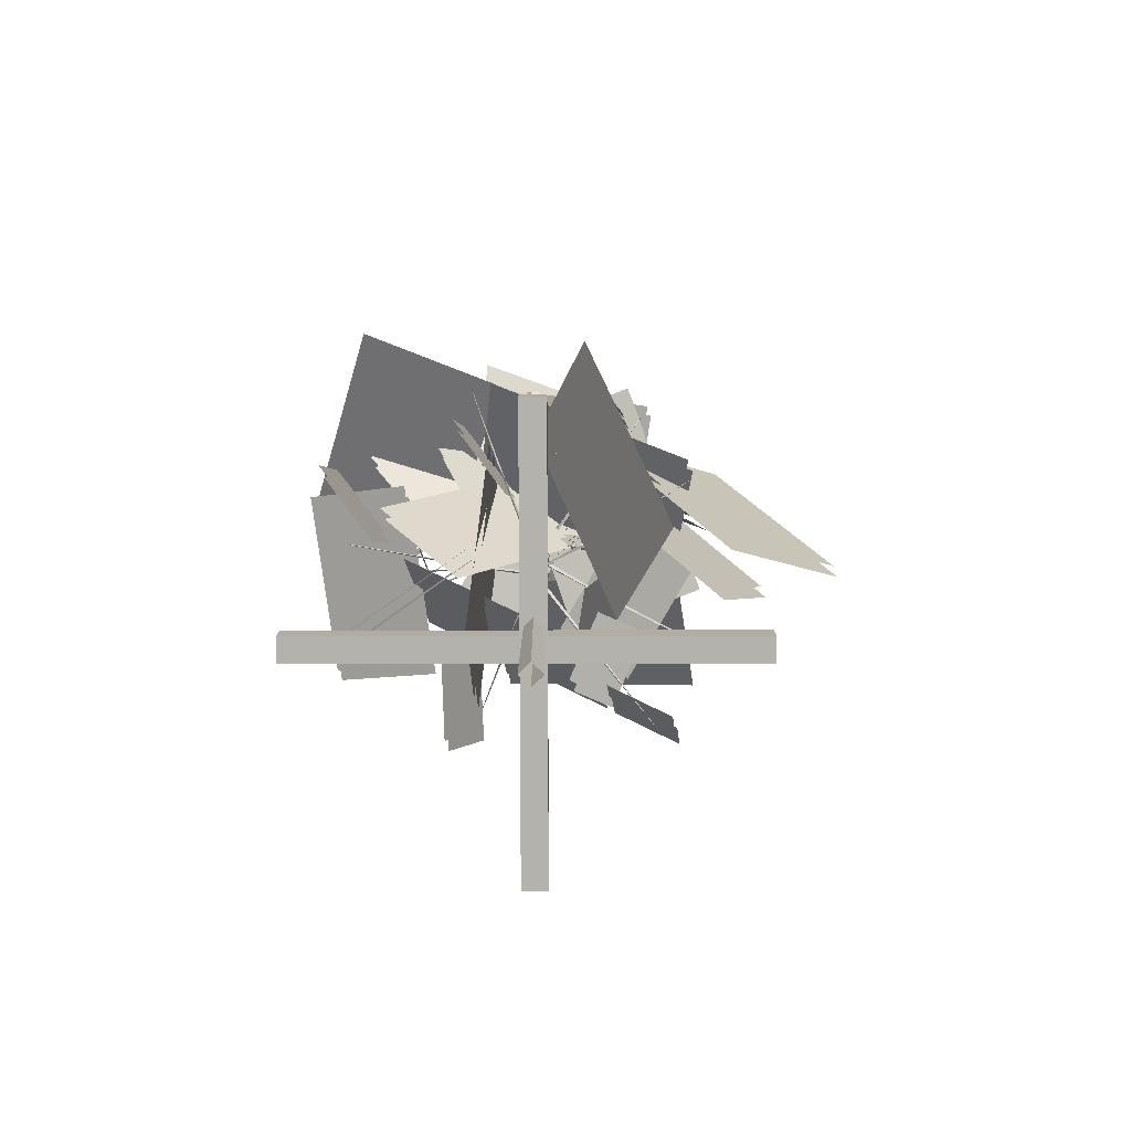
<metadata>
{"format":"obj","ext":"obj","renderer":"f3d","projection":"perspective","resolution":1024,"background":"white","views":[{"elev":-79.4,"azim":0.1,"up":"+Y"}]}
</metadata>
<code>
o tree_Mesh
v -0 0.01227 -0.2185
v -0.2188 -0 0
v 0 -0.01227 0.2185
v 0.2188 0 -0
v 0 5.023 0.136
v -0.1459 5.014 0.2816
v 0 5.006 0.4272
v 0.1459 5.014 0.2816
v 0 10.03 0.5035
v -0.07294 10.03 0.5764
v 0 10.02 0.6492
v 0.07294 10.03 0.5764
v 0 15.05 0.7602
v 0 15.05 0.7602
v 0 15.05 0.7602
v 0 15.05 0.7602
v -0.01726 6.431 0.3434
v 0.04317 6.417 0.396
v -0.004286 6.358 0.3703
v 2.217 5.718 -2.332
v 2.206 5.7 -2.326
v 2.195 5.712 -2.33
v -1.5e-05 6.711 0.4093
v -0.008111 6.686 0.3323
v 0.008429 6.635 0.3819
v -1.374 6.52 0.6126
v -1.239 6.485 0.5509
v -1.478 6.465 0.6275
v -3.522 6.656 0.9536
v -3.557 6.67 0.9442
v -3.555 6.654 0.9491
v 0.01648 6.993 0.381
v -0.01638 6.921 0.4132
v -0.008146 6.917 0.3966
v 0.7553 6.804 0.8719
v 1.077 6.771 0.965
v 1.562 6.905 1.294
v 1.566 6.856 1.279
v 2.991 7.474 2.083
v 2.984 7.449 2.074
v 2.99 7.464 2.067
v -0.02476 7.271 0.4258
v 0.04854 7.245 0.4013
v 0.001296 7.194 0.4224
v -0.305 7.22 -0.4267
v -0.2902 7.158 -0.4464
v -0.5131 7.223 -0.9144
v -0.6631 7.456 -1.443
v -0.6778 7.431 -1.483
v -1.125 8.164 -2.677
v -1.141 8.242 -2.745
v -1.14 8.232 -2.757
v -0.001111 7.573 0.4392
v -0.02357 7.495 0.4256
v 0.04864 7.522 0.4541
v -0.728 7.399 2.34
v -0.749 7.429 2.494
v -0.6066 7.385 2.11
v -1.193 7.534 3.676
v -1.242 7.599 3.814
v -1.239 7.585 3.822
v -0.01429 7.788 0.4282
v 0.02593 7.796 0.4979
v 0.002392 7.745 0.4519
v 1.217 7.896 -0.2125
v 1.271 7.876 -0.2855
v 2.397 8.225 -0.9471
v 2.3 8.245 -0.8833
v 2.316 8.226 -0.8691
v 3.015 8.623 -1.293
v 3.015 8.607 -1.299
v 0.003601 8.099 0.4449
v 0.002074 8.022 0.4707
v -0.009014 8.074 0.5211
v -0.8849 8.078 0.3133
v -1.413 8.099 0.1796
v -0.9031 8.017 0.331
v -1.725 8.296 0.1642
v -1.779 8.264 0.1635
v -3.277 9.241 -0.09981
v -3.254 9.233 -0.1071
v -3.266 9.223 -0.1145
v -0.02379 8.381 0.4988
v 0.008175 8.306 0.4969
v 0.03953 8.356 0.454
v 0.5965 8.636 1.198
v 0.5946 8.584 1.229
v 0.6396 8.601 1.186
v 2.082 9.908 2.986
v 2.096 9.901 2.985
v 2.089 9.904 2.969
v 0.02568 8.669 0.5115
v 0 8.595 0.4891
v -0.0516 8.645 0.5039
v 1e-06 8.943 -0.3444
v 0.04677 9.064 -0.7085
v -0.02061 8.89 -0.379
v 2e-06 9.418 -1.103
v -0.01514 9.391 -1.143
v 0.004684 10.27 -1.906
v -0.01409 10.17 -1.866
v 0.003455 10.17 -1.88
v 0.02409 8.967 0.5318
v -0.03964 8.942 0.4876
v -0.008684 8.892 0.5311
v -0.7411 9.335 1.425
v -0.5862 9.165 1.192
v -0.7752 9.306 1.471
v -1.444 10.02 2.221
v -1.511 10.19 2.333
v -1.519 10.17 2.359
v -1.848 10.92 2.746
v -1.862 10.92 2.739
v -1.86 10.91 2.752
v 0.005458 9.227 0.5504
v 0.007155 9.2 0.5361
v -0.008512 9.251 0.4864
v 0.9033 9.362 0.4071
v 1.535 9.566 0.246
v 2.087 9.952 0.1983
v 1.986 9.834 0.2094
v 0.01781 9.598 0.5346
v -0.01016 9.523 0.5483
v -0.02535 9.573 0.599
v -0.9052 9.854 0.01995
v -0.8848 9.783 0.05483
v -0.9357 9.834 0.0728
v -2.825 11.16 -1.04
v -2.807 11.15 -1.024
v -2.801 11.14 -1.038
v -0.02684 9.936 0.5724
v 0.004968 9.862 0.5846
v 0.0479 9.906 0.5552
v 0.5685 10.45 2.152
v 0.5432 10.43 2.177
v 0.7532 10.61 2.634
v 0.9256 11.04 3.177
v 0.9201 10.98 3.11
v -0.008712 10.24 0.5706
v 0.04839 10.26 0.6051
v 0.3685 10.8 -0.3125
v -0.01785 10.18 0.533
v 0.4917 11.35 -0.7845
v 0.5101 11.3 -0.7911
v 0.7716 12.43 -1.511
v 0.768 12.3 -1.455
v 0.7576 12.29 -1.467
v -0.003006 10.61 0.5738
v -0.01981 10.55 0.6141
v -0.001579 10.57 0.6224
v -1.033 11.24 1.251
v -1.352 11.62 1.387
v -1.173 11.33 1.29
v -2.287 12.92 1.964
v -2.315 12.94 1.975
v -2.302 12.94 1.985
v -0.01726 10.93 0.6387
v 0.02457 10.86 0.6208
v 0.009827 10.91 0.5653
v 0.776 11.37 0.7456
v 0.826 11.39 0.8154
v 0.8778 11.37 0.7863
v 1.892 12.63 0.983
v 1.897 12.6 0.9633
v 1.967 12.7 1.008
v 2.379 13.49 1.072
v 2.38 13.49 1.088
v 2.392 13.49 1.08
v 0.02913 11.23 0.6238
v -0.0214 11.17 0.6037
v -0.0391 11.21 0.6622
v -0.4625 11.81 0.1242
v -0.4138 11.78 0.08272
v -0.4639 11.75 0.08987
v -1.168 13.23 -0.7282
v -1.181 13.22 -0.7587
v -1.195 13.22 -0.7278
v -1.445 14.02 -1.058
v -1.458 14.01 -1.064
v -1.459 14.02 -1.05
v 0 11.55 0.6071
v -0.02575 11.49 0.6553
v 0.05271 11.51 0.6372
v -0.009869 12.99 2.617
v -0.004769 13.02 2.687
v 0.01785 13.09 2.729
v 0.005707 11.81 0.6791
v 0.05281 11.73 0.6192
v -0.03643 11.8 0.6193
v 0.565 12.67 -0.01675
v 0.6076 12.68 -0.07138
v 1.107 13.89 -0.6301
v 1.104 13.88 -0.656
v 1.27 14.76 -0.8122
v 1.21 14.09 -0.748
v 1.262 14.75 -0.8249
v 0.01053 12.09 0.6362
v -0.02996 12.04 0.6667
v 0.008564 12.08 0.7037
v -0.7699 12.92 0.8226
v -0.7577 12.84 0.7801
v -0.6509 12.7 0.8084
v -1.507 14.29 0.9614
v -1.539 14.3 0.9592
v -1.436 14.02 0.9565
v 0.01218 12.34 0.6776
v -0.02039 12.35 0.704
v 0.02106 12.34 0.6602
v 0.9597 13.4 1.231
v 1.031 13.52 1.303
v 1.133 13.81 1.369
v 1.751 15.28 1.735
v 1.762 15.27 1.736
v 1.759 15.27 1.726
v 0.02046 12.64 0.6848
v -0.008713 12.6 0.6562
v -0.03279 12.63 0.6917
v -0.2156 13.29 0.1039
v -0.2152 13.26 0.06514
v -0.3102 13.48 -0.05204
v -0.3644 14.08 -0.2933
v -0.3668 14.08 -0.329
v -0.4641 14.93 -0.5791
v -0.4774 14.92 -0.595
v -0.4858 14.93 -0.5773
v -0.5004 15.83 -0.6663
v -0.5074 15.83 -0.6749
v -0.5115 15.83 -0.6659
v 0.007472 12.93 0.6673
v -0.02888 12.9 0.6782
v 0.01112 12.89 0.7038
v -0.1989 13.58 1.251
v -0.3329 14.08 1.672
v -0.38 14.21 1.75
v -0.4409 14.59 1.909
v -0.01844 13.2 0.7073
v 0.01544 13.18 0.7042
v -0.0125 13.18 0.6743
v 0.4626 13.92 0.4469
v 0.7387 14.36 0.3146
v 0.4684 13.91 0.4199
v 0.8683 14.89 0.2199
v 0.8885 14.88 0.2163
v 0.006531 13.48 0.7189
v 0.003069 13.47 0.6848
v -0.01628 13.45 0.7042
v -0.5807 14.16 0.6315
v -0.6962 14.33 0.5975
v -0.6002 14.14 0.6303
v -1.437 15.75 0.5029
v -1.434 15.75 0.5078
v -1.79 16.57 0.4551
v -1.791 16.57 0.4483
v -1.796 16.57 0.452
v -0.005424 13.77 0.6989
v -0.002808 13.76 0.7259
v 0.01367 13.76 0.705
v 0.7085 15.16 1.609
v 0.712 15.15 1.613
v 0.7813 15.27 1.684
v 1.224 16.61 2.246
v 1.249 16.75 2.277
v 1.206 16.54 2.226
v 0 14.07 0.738
v 0.006561 14.06 0.7198
v -0.00881 14.05 0.7085
v 0.007044 15.7 0.08715
v 3e-06 15.76 0.09962
v -0.002721 15.68 0.09661
v -0.002461 16.7 0.08256
v 4e-06 16.66 0.07464
v -0.001544 17.56 0.09349
v 0.002064 17.57 0.09252
v 3e-06 17.56 0.08969
v 0.006683 14.38 0.7355
v -0.006869 14.38 0.731
v -0.005071 14.37 0.7428
v -0.1948 15.22 0.9831
v -0.2045 15.22 0.9841
v -0.1985 15.22 0.9933
v -0.2502 16.12 1.049
v -0.253 16.12 1.057
v -0.2471 16.16 1.058
v -0.2485 17.93 1.05
v -0.2509 17.94 1.054
v -0.2466 17.93 1.051
v -0.001953 14.7 0.7453
v 0.06877 14.66 0.7633
v 0.003605 14.7 0.7474
v 0.5058 15.47 0.687
v 0.5085 15.46 0.6847
v 1.036 17.14 0.6238
v 1.039 17.18 0.6229
v 1.04 17.18 0.6209
v 1.148 18.07 0.6097
v 1.15 18.07 0.61
v 1.149 18.08 0.6089
f 1 5 8 4
f 2 6 5 1
f 3 7 6 2
f 4 8 7 3
f 5 9 12 8
f 6 10 9 5
f 7 11 10 6
f 8 12 11 7
f 9 13 16 12
f 10 14 13 9
f 11 15 14 10
f 12 16 15 11
f 20 22 17
f 19 21 18
f 23 24 27 26
f 26 28 23
f 23 28 27 25
f 27 28 31 30
f 26 29 28
f 33 34 36 35
f 29 31 28
f 33 36 32
f 17 22 21 19
f 36 38 37 35
f 33 37 36
f 36 37 39 41
f 38 40 39 37
f 38 36 41 40
f 42 43 46 45
f 45 47 42
f 42 47 46 44
f 46 49 48 45
f 45 48 47
f 53 57 58 55
f 47 49 46
f 47 50 49
f 48 52 51
f 50 52 49
f 58 56 54
f 57 56 59 60
f 58 57 59
f 60 61 57
f 63 64 66 65
f 63 65 62
f 65 66 67 69
f 62 66 64
f 65 67 62
f 62 67 66
f 65 69 68
f 67 71 70 69
f 68 70 67
f 72 75 77 74
f 72 73 77 76
f 72 76 75
f 77 75 78 79
f 78 76 82 81
f 76 78 75
f 83 86 88 85
f 80 82 79
f 85 88 87 84
f 83 87 86
f 92 95 97 94
f 90 89 87
f 92 93 97 96
f 92 96 95
f 97 95 98 99
f 99 98 100 101
f 96 98 95
f 103 104 107 106
f 102 100 98
f 99 101 102
f 106 108 103
f 103 108 107 105
f 109 113 112 110
f 108 109 107
f 110 111 106
f 108 111 109
f 111 114 113 109
f 117 119 118 116
f 111 112 114
f 115 119 117
f 118 121 120 115
f 115 120 119
f 122 125 127 124
f 122 123 126 125
f 124 127 126 123
f 136 138 137 135
f 125 130 129
f 131 135 134
f 132 136 135
f 133 136 132
f 134 136 133
f 137 136 134
f 141 142 143 144
f 140 141 139
f 141 143 139
f 144 147 146 141
f 143 145 147
f 146 145 143
f 148 149 151 153
f 148 153 150
f 151 156 155 153
f 150 152 151
f 152 154 151
f 154 156 151
f 152 155 154
f 157 158 162 161
f 157 161 160
f 159 160 162 158
f 165 167 166 163
f 160 163 164
f 161 163 160
f 160 164 162
f 161 165 163
f 164 165 162
f 165 164 166 168
f 168 167 165
f 169 170 174 173
f 169 173 172
f 171 172 174 170
f 172 173 176 175
f 175 177 172
f 172 177 176 174
f 177 175 178 180
f 176 177 180 179
f 179 178 176
f 181 184 186 183
f 185 184 182
f 187 190 191 189
f 190 193 195 191
f 187 188 190
f 191 195 188
f 192 193 190
f 193 192 194 196
f 197 200 202 199
f 193 196 195
f 197 198 202 201
f 197 201 200
f 200 201 204 203
f 202 200 205
f 203 205 200
f 207 208 209 210
f 206 209 208
f 207 210 206
f 211 210 213 212
f 206 211 209
f 212 214 209
f 209 214 213 210
f 215 218 220 217
f 217 220 219 216
f 215 219 218
f 219 222 221 218
f 218 221 220
f 220 221 223 225
f 222 220 225 224
f 224 223 222
f 225 223 226 228
f 224 227 226 223
f 224 225 228 227
f 230 231 233 234
f 232 233 231
f 230 234 232
f 236 239 241 238
f 232 235 233
f 238 241 240 237
f 237 240 239
f 240 241 242 243
f 240 242 239
f 244 245 248 247
f 247 249 244
f 245 246 249 248
f 248 250 254 253
f 249 247 250
f 248 253 252
f 251 252 254 250
f 260 263 261 259
f 259 258 256
f 257 255 259
f 258 260 255
f 258 261 260
f 267 269 270 271
f 262 263 260
f 265 269 267
f 266 269 265
f 268 269 266
f 267 270 268
f 267 273 272 270
f 271 274 273 267
f 271 270 272 274
f 275 276 279 278
f 278 280 275
f 276 277 280 279
f 280 278 281 283
f 280 282 281 279
f 290 293 294 291
f 280 283 282
f 281 284 283
f 285 284 281
f 283 286 285
f 290 291 287
f 289 291 288
f 294 293 295 297
f 292 296 295 293
f 292 294 297 296
f 17 18 20
f 18 21 20
f 24 25 27
f 26 30 29
f 26 27 30
f 32 36 34
f 35 37 33
f 43 44 46
f 47 48 50
f 48 51 50
f 48 49 52
f 54 56 53
f 54 55 58
f 53 56 57
f 58 59 56
f 57 61 59
f 67 65 68
f 69 70 68
f 74 77 73
f 77 79 76
f 79 78 80
f 78 81 80
f 76 79 82
f 83 84 87
f 87 89 86
f 87 88 90
f 86 91 88
f 86 89 91
f 88 91 90
f 94 97 93
f 97 99 96
f 96 102 98
f 99 102 96
f 104 105 107
f 107 109 106
f 106 109 110
f 106 111 108
f 111 110 112
f 115 116 118
f 118 119 121
f 126 128 125
f 126 127 128
f 125 129 127
f 125 128 130
f 127 129 128
f 131 134 133
f 131 132 135
f 135 137 134
f 140 142 141
f 142 139 143
f 141 146 143
f 144 143 147
f 150 151 149
f 153 152 150
f 152 153 155
f 157 160 159
f 161 162 165
f 164 163 166
f 169 172 171
f 173 174 176
f 176 178 175
f 182 184 181
f 182 183 185
f 183 186 185
f 189 191 188
f 188 195 190
f 190 195 192
f 195 194 192
f 199 202 198
f 202 205 201
f 201 205 204
f 210 211 206
f 209 211 212
f 215 216 219
f 219 220 222
f 222 223 221
f 229 232 231
f 229 230 232
f 234 235 232
f 236 237 239
f 241 239 242
f 244 249 246
f 249 250 248
f 248 251 247
f 247 251 250
f 251 248 252
f 256 258 255
f 256 257 259
f 255 260 259
f 259 261 258
f 261 262 260
f 264 267 266
f 264 265 267
f 267 268 266
f 269 268 270
f 275 280 277
f 279 281 278
f 282 285 281
f 282 283 285
f 283 284 286
f 287 288 290
f 287 291 289
f 288 292 290
f 291 292 288
f 290 292 293
f 291 294 292
o leaves_leaves.001
v -1.157 4.819 0.9723
v -3.387 4.462 -0.5634
v -3.556 8.549 -1.266
v -1.326 8.906 0.2694
v -2.85 7.552 0.8168
v -3.766 7.821 1.991
v -3.886 5.564 2.415
v -2.971 5.295 1.24
v 1.511 5.739 -0.3251
v 2.473 4.111 1.699
v 1.003 6.814 4.572
v 0.04039 8.442 2.548
v 0.4425 7.593 2.357
v 1.448 10.13 1.895
v 4.531 8.484 -0.4517
v 3.525 5.944 0.01088
v 1.562 8.688 2.36
v 3.701 10.25 1.548
v 5.744 6.794 0.2804
v 3.605 5.232 1.092
v 1.137 6.588 -1.263
v 1.398 8.865 -2.819
v -2.274 10.3 -1.339
v -2.536 8.02 0.2173
v -1.446 5.573 0.5046
v -2.883 6.797 1.416
v -0.7652 9.173 1.565
v 0.6721 7.949 0.6538
v -2.556 8.778 1.543
v -4.554 9.961 1.132
v -4.039 9.604 -2.398
v -2.041 8.421 -1.987
v -1.208 5.228 -0.5965
v -1.151 7.294 -2.441
v -0.7803 10.08 0.6934
v -0.8373 8.015 2.537
v 1.642 10.95 1.471
v 0.04381 12.61 3.009
v -3.346 10.37 1.9
v -1.748 8.716 0.361
v -0.7804 9.137 3.53
v -3.36 9.403 4.504
v -4.541 11.2 0.8828
v -1.962 10.93 -0.09078
v -1.662 10.35 -1.85
v -1.719 12.35 -2.477
v -2.922 13.2 0.3526
v -2.865 11.2 0.9796
v -1.315 11.64 -0.4027
v -1.521 11.87 -1.967
v -0.3778 14 -1.808
v -0.172 13.77 -0.2434
v 0.5341 7.682 -1.121
v 1.798 8.379 -2.087
v 3.144 8.976 0.1049
v 1.879 8.279 1.071
v -2.299 10.84 0.07169
v -3.079 13.49 -0.106
v -0.1994 14.53 2.784
v 0.5805 11.88 2.962
v 0.7653 10.08 -1.581
v 3.288 9.648 -0.5215
v 1.929 10.95 3.245
v -0.594 11.38 2.186
v 1.626 13.67 0.9962
v 2.454 13.77 1.707
v 1.519 14.75 2.671
v 0.6904 14.66 1.96
v 1.735 13.7 -0.6527
v 1.954 14.53 -0.1044
v 0.4913 14.99 -0.2132
v 0.2728 14.17 -0.7615
v 0.8848 14.26 1.826
v -1.492 15.56 2.424
v -3.602 12.74 0.1077
v -1.224 11.45 -0.4902
v 1.643 16.39 0.3021
v 1.739 17.79 2.022
v -1.167 16.54 3.199
v -1.262 15.14 1.479
v -1.583 14.51 -1.381
v -0.5862 15.71 -2.975
v 2.01 16.33 -0.8812
v 1.012 15.13 0.7131
v 1.554 13.22 0.5882
v 1.741 14.28 2.239
v -0.9949 13.42 3.099
v -1.182 12.36 1.448
v 0.8214 13.03 1.241
v 1.319 14.62 0.75
v 3.662 13.66 0.02364
v 3.165 12.07 0.5149
v 0.4554 15.98 -0.5792
v 2.092 17.16 -0.941
v 2.579 17.43 2.131
v 0.9423 16.24 2.493
v -1.585 13.35 0.2465
v -3.64 14.47 -1.231
v -2.205 18.32 -0.2942
v -0.1505 17.19 1.183
v -1.062 12.04 -1.017
v -0.6726 13.31 -3.372
v 3.333 12.4 -3.202
v 2.943 11.13 -0.8476
v 0.06655 11.17 1.619
v 0.2005 12.73 -0.6646
v -0.1211 9.278 -3.048
v -0.255 7.716 -0.7642
v 2.634 5.42 -2.315
v 2.721 6.179 -2.834
v 1.498 6.656 -2.341
v 1.411 5.897 -1.822
v 0.9961 5.799 0.04697
v 1.684 6.881 0.3439
v 1.418 7.561 -1.518
v 0.7298 6.48 -1.815
v -0.7256 10.16 0.497
v 0.2693 10.25 -0.1845
v -0.7131 9.818 -1.676
v -1.708 9.728 -0.995
v 0.9602 10.1 0.5072
v 0.1676 11.3 1.701
v -1.908 9.426 2.212
v -1.115 8.223 1.018
v -1.307 13.15 -0.7255
v -0.3101 14.36 -2.32
v 2.286 14.98 -0.226
v 1.289 13.78 1.368
v -0.7861 13.83 0.4387
v 0.4463 15.09 0.6171
v 2.276 13.21 1.207
v 1.044 11.95 1.028
v 1.248 6.343 -0.5061
v 1.999 6.693 -0.9131
v 1.454 6.399 -2.171
v 0.7036 6.048 -1.764
v 0.3155 7.091 0.3283
v 0.6931 7.921 0.472
v 1.642 7.341 1.327
v 1.264 6.511 1.183
v 0.09187 9.552 0.08801
v 0.4695 10.38 0.2317
v 1.418 9.801 1.087
v 1.041 8.972 0.9429
v -0.4284 8.378 1.56
v -1.344 8.648 2.734
v -1.465 6.39 3.157
v -0.5488 6.121 1.983
v -1.201 16.86 1.007
v -0.6938 18.21 0.9841
v 1.353 17.44 1.152
v 0.8461 16.09 1.175
v 1.849 10.46 2.668
v 1.108 10.67 3.617
v 1.011 8.849 3.96
v 1.751 8.631 3.01
v -1.065 7.709 -3.169
v -1.805 8.57 -3.624
v -1.903 9.371 -1.948
v -1.162 8.51 -1.493
v 2.703 8.968 0.02942
v 2.991 7.336 2.249
v -0.817 8.51 3.607
v -1.105 10.14 1.388
v -1.242 4.808 1.188
v -3.471 4.452 -0.348
v -3.64 8.539 -1.051
v -1.411 8.895 0.4847
v -2.935 7.542 1.032
v -3.851 7.811 2.206
v -3.971 5.554 2.63
v -3.055 5.285 1.456
v 1.426 5.728 -0.1098
v 2.388 4.101 1.914
v 0.9182 6.804 4.788
v -0.04412 8.432 2.764
v 0.358 7.583 2.573
v 1.364 10.12 2.11
v 4.447 8.473 -0.2364
v 3.441 5.934 0.2262
v 1.477 8.678 2.575
v 3.616 10.24 1.764
v 5.659 6.784 0.4957
v 3.521 5.222 1.307
v 1.052 6.578 -1.047
v 1.313 8.854 -2.603
v -2.359 10.29 -1.123
v -2.62 8.01 0.4326
v -1.53 5.563 0.7199
v -2.967 6.787 1.631
v -0.8497 9.163 1.78
v 0.5876 7.939 0.8691
v -2.64 8.767 1.758
v -4.639 9.951 1.347
v -4.124 9.594 -2.183
v -2.125 8.411 -1.772
v -1.293 5.218 -0.3812
v -1.236 7.284 -2.225
v -0.8648 10.07 0.9087
v -0.9218 8.005 2.753
v 1.557 10.94 1.686
v -0.0407 12.6 3.225
v -3.431 10.36 2.115
v -1.833 8.705 0.5763
v -0.8649 9.126 3.745
v -3.444 9.393 4.719
v -4.626 11.19 1.098
v -2.046 10.92 0.1246
v -1.746 10.34 -1.635
v -1.804 12.34 -2.262
v -3.006 13.19 0.5679
v -2.949 11.19 1.195
v -1.4 11.63 -0.1874
v -1.606 11.86 -1.752
v -0.4623 13.99 -1.593
v -0.2565 13.76 -0.02807
v 0.4496 7.672 -0.9055
v 1.714 8.369 -1.871
v 3.059 8.966 0.3202
v 1.795 8.269 1.286
v -2.384 10.83 0.287
v -3.164 13.48 0.1093
v -0.2839 14.52 2.999
v 0.496 11.87 3.177
v 0.6808 10.07 -1.365
v 3.204 9.638 -0.3061
v 1.844 10.94 3.461
v -0.6785 11.37 2.401
v 1.541 13.66 1.212
v 2.37 13.76 1.923
v 1.435 14.74 2.886
v 0.6059 14.65 2.175
v 1.651 13.69 -0.4374
v 1.869 14.52 0.111
v 0.4068 14.98 0.002167
v 0.1883 14.16 -0.5462
v 0.8003 14.25 2.042
v -1.577 15.54 2.64
v -3.686 12.73 0.323
v -1.309 11.44 -0.2748
v 1.559 16.38 0.5175
v 1.654 17.78 2.237
v -1.251 16.53 3.414
v -1.347 15.13 1.694
v -1.668 14.5 -1.165
v -0.6707 15.7 -2.76
v 1.925 16.32 -0.6659
v 0.9279 15.12 0.9284
v 1.47 13.21 0.8035
v 1.657 14.26 2.455
v -1.079 13.41 3.314
v -1.266 12.35 1.663
v 0.7369 13.02 1.457
v 1.234 14.61 0.9654
v 3.578 13.65 0.239
v 3.08 12.06 0.7303
v 0.3709 15.97 -0.3639
v 2.007 17.15 -0.7257
v 2.494 17.42 2.346
v 0.8578 16.23 2.708
v -1.67 13.34 0.4618
v -3.725 14.46 -1.015
v -2.29 18.31 -0.07885
v -0.2351 17.18 1.398
v -1.147 12.03 -0.8014
v -0.7571 13.3 -3.156
v 3.248 12.39 -2.987
v 2.859 11.12 -0.6323
v -0.01796 11.16 1.834
v 0.116 12.72 -0.4493
v -0.2056 9.268 -2.832
v -0.3396 7.705 -0.5489
v 2.55 5.41 -2.1
v 2.637 6.168 -2.618
v 1.413 6.646 -2.125
v 1.326 5.887 -1.607
v 0.9115 5.789 0.2623
v 1.6 6.87 0.5593
v 1.334 7.551 -1.303
v 0.6453 6.469 -1.6
v -0.8101 10.15 0.7123
v 0.1848 10.24 0.03085
v -0.7976 9.808 -1.461
v -1.793 9.717 -0.7797
v 0.8757 10.09 0.7225
v 0.08309 11.29 1.916
v -1.992 9.416 2.427
v -1.2 8.213 1.233
v -1.392 13.14 -0.5101
v -0.3946 14.34 -2.104
v 2.201 14.97 -0.01065
v 1.204 13.77 1.584
v -0.8706 13.82 0.6541
v 0.3617 15.08 0.8325
v 2.192 13.2 1.422
v 0.9594 11.94 1.244
v 1.164 6.332 -0.2908
v 1.914 6.683 -0.6978
v 1.369 6.388 -1.956
v 0.6191 6.037 -1.549
v 0.2309 7.081 0.5437
v 0.6086 7.91 0.6873
v 1.557 7.331 1.542
v 1.18 6.501 1.399
v 0.007355 9.541 0.3034
v 0.385 10.37 0.447
v 1.334 9.791 1.302
v 0.9561 8.962 1.158
v -0.5129 8.368 1.775
v -1.429 8.637 2.949
v -1.549 6.38 3.373
v -0.6333 6.111 2.199
v -1.285 16.85 1.223
v -0.7783 18.2 1.199
v 1.268 17.43 1.367
v 0.7615 16.08 1.391
v 1.764 10.45 2.883
v 1.024 10.66 3.833
v 0.9263 8.839 4.175
v 1.667 8.621 3.226
v -1.149 7.698 -2.954
v -1.89 8.56 -3.409
v -1.987 9.361 -1.733
v -1.246 8.499 -1.278
v 2.619 8.958 0.2448
v 2.907 7.326 2.464
v -0.9015 8.5 3.822
v -1.19 10.13 1.603
f 298 299 300 301
f 302 303 304 305
f 306 307 308 309
f 310 311 312 313
f 314 315 316 317
f 318 319 320 321
f 322 323 324 325
f 326 327 328 329
f 330 331 332 333
f 334 335 336 337
f 338 339 340 341
f 342 343 344 345
f 346 347 348 349
f 350 351 352 353
f 354 355 356 357
f 358 359 360 361
f 362 363 364 365
f 366 367 368 369
f 370 371 372 373
f 374 375 376 377
f 378 379 380 381
f 382 383 384 385
f 386 387 388 389
f 390 391 392 393
f 394 395 396 397
f 398 399 400 401
f 402 403 404 405
f 406 407 408 409
f 410 411 412 413
f 414 415 416 417
f 421 420 419 418
f 422 423 424 425
f 426 427 428 429
f 430 431 432 433
f 434 435 436 437
f 438 439 440 441
f 442 443 444 445
f 446 447 448 449
f 450 451 452 453
f 454 455 456 457
f 458 459 460 461
f 462 465 464 463
f 466 469 468 467
f 470 473 472 471
f 474 477 476 475
f 478 481 480 479
f 482 485 484 483
f 486 489 488 487
f 490 493 492 491
f 494 497 496 495
f 498 501 500 499
f 502 505 504 503
f 506 509 508 507
f 510 513 512 511
f 514 517 516 515
f 518 521 520 519
f 522 525 524 523
f 526 529 528 527
f 530 533 532 531
f 534 537 536 535
f 538 541 540 539
f 542 545 544 543
f 546 549 548 547
f 550 553 552 551
f 554 557 556 555
f 558 561 560 559
f 562 565 564 563
f 566 569 568 567
f 570 573 572 571
f 574 577 576 575
f 578 581 580 579
f 585 582 583 584
f 586 589 588 587
f 590 593 592 591
f 594 597 596 595
f 598 601 600 599
f 602 605 604 603
f 606 609 608 607
f 610 613 612 611
f 614 617 616 615
f 618 621 620 619
f 622 625 624 623
o Support_Cube
v -0.2454 2.882 4.151
v -0.2454 2.882 -4.641
v 0.2454 2.882 -4.641
v 0.2454 2.882 4.151
v -0.2454 3.373 4.151
v -0.2454 3.373 -4.641
v 0.2454 3.373 -4.641
v 0.2454 3.373 4.151
v 4.216 2.882 0.000484
v -4.474 2.882 0.000484
v -4.474 2.882 -0.4903
v 4.216 2.882 -0.4903
v 4.216 3.373 0.000484
v -4.474 3.373 0.000484
v -4.474 3.373 -0.4903
v 4.216 3.373 -0.4903
f 630 631 627 626
f 631 632 628 627
f 632 633 629 628
f 633 630 626 629
f 626 627 628 629
f 633 632 631 630
f 638 639 635 634
f 639 640 636 635
f 640 641 637 636
f 641 638 634 637
f 634 635 636 637
f 641 640 639 638

</code>
